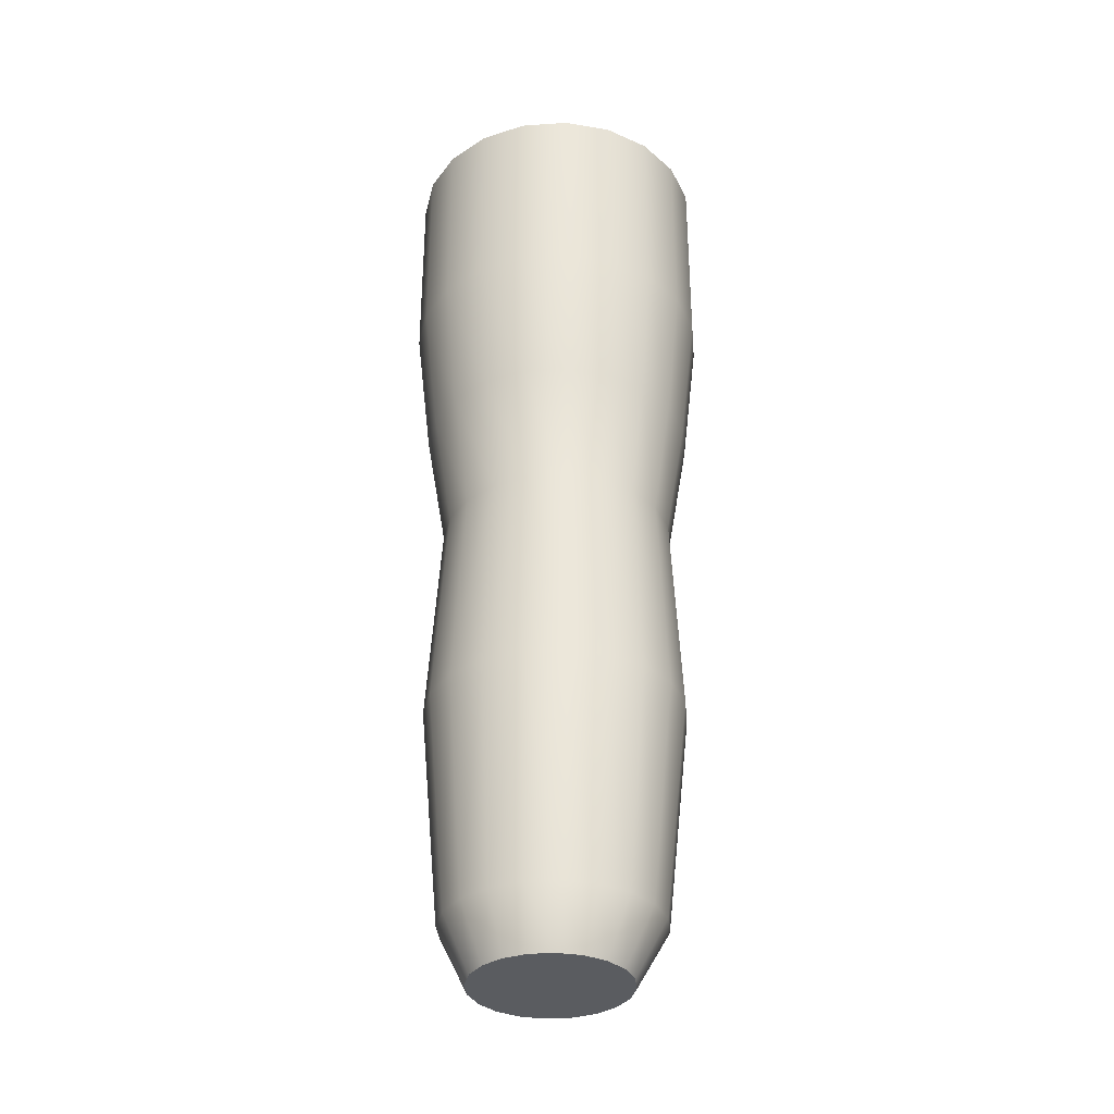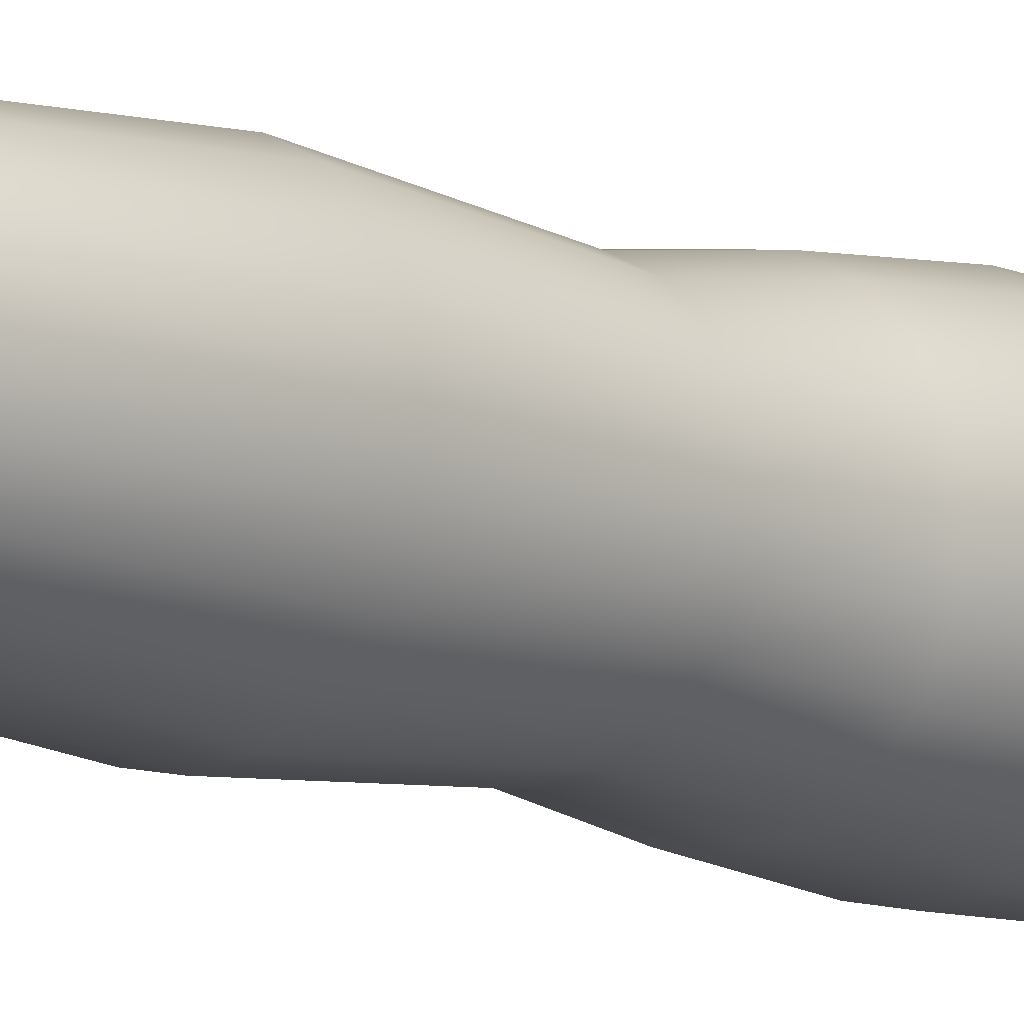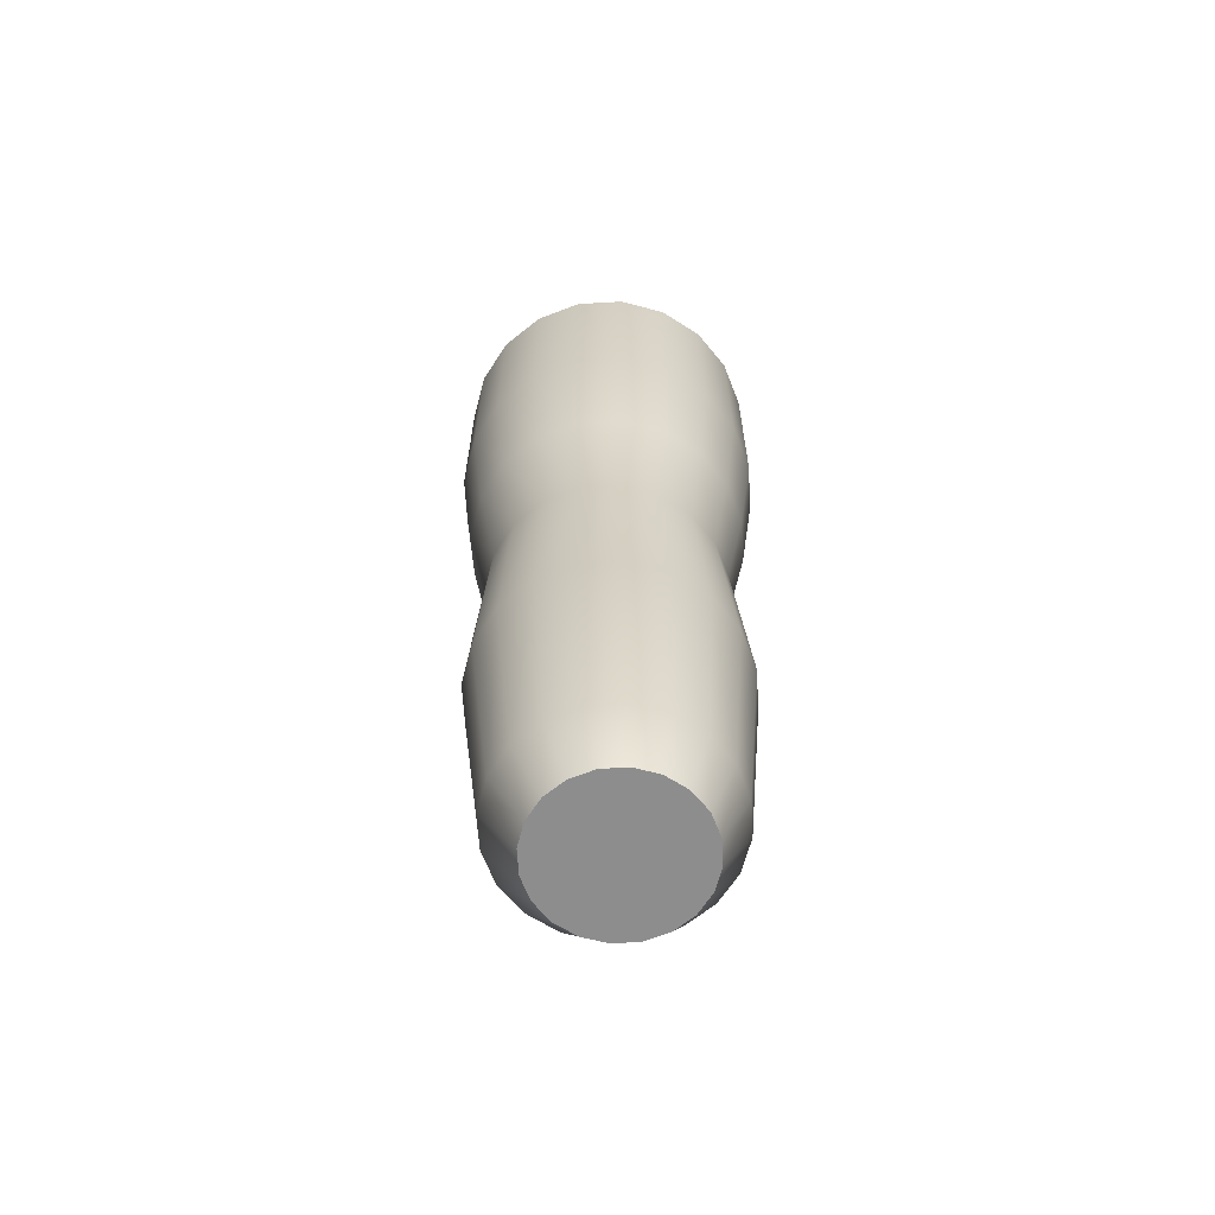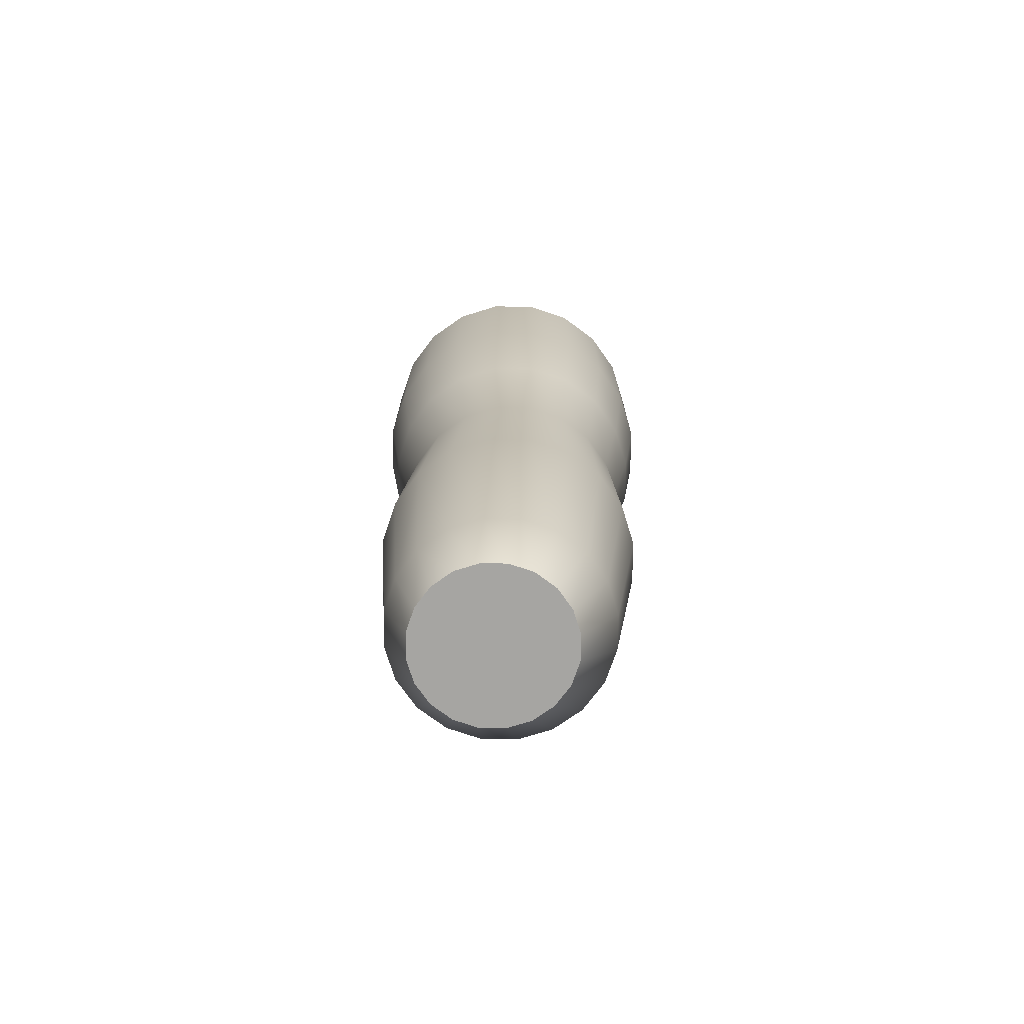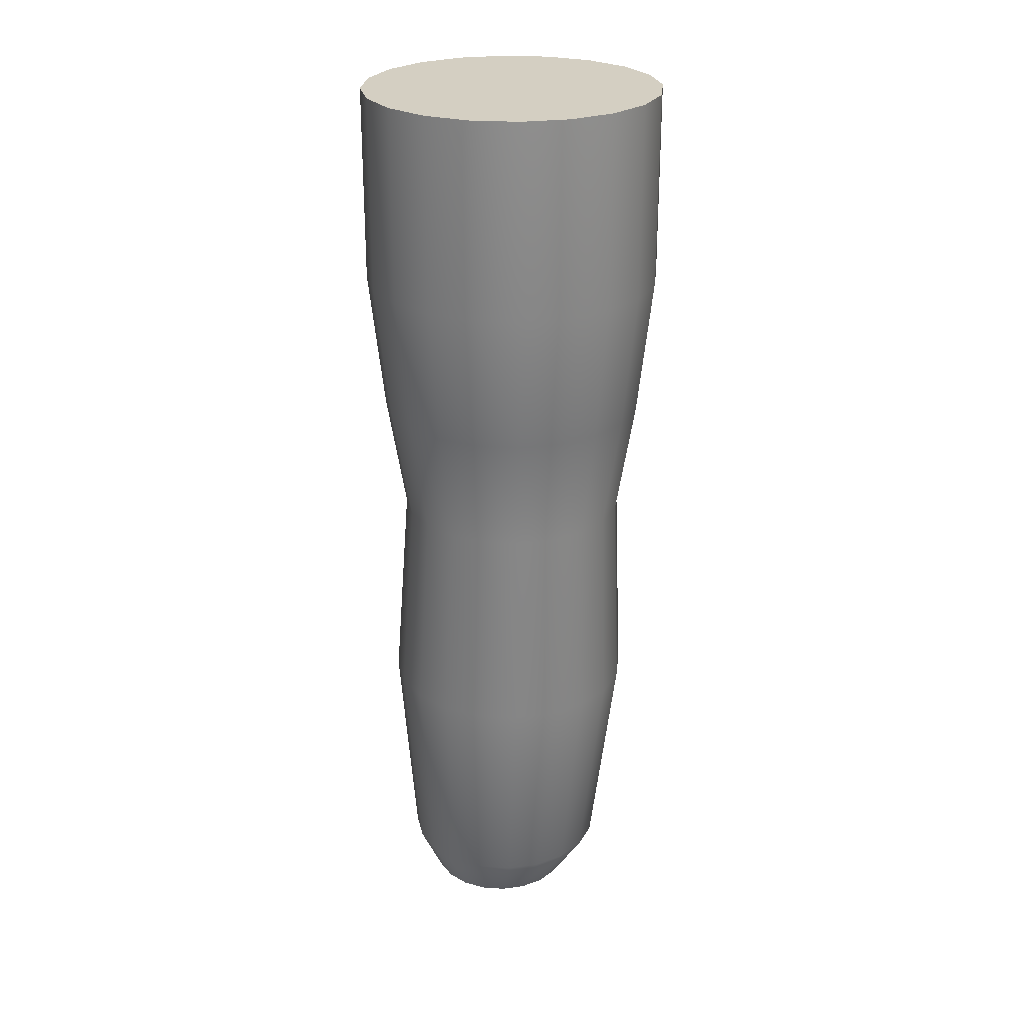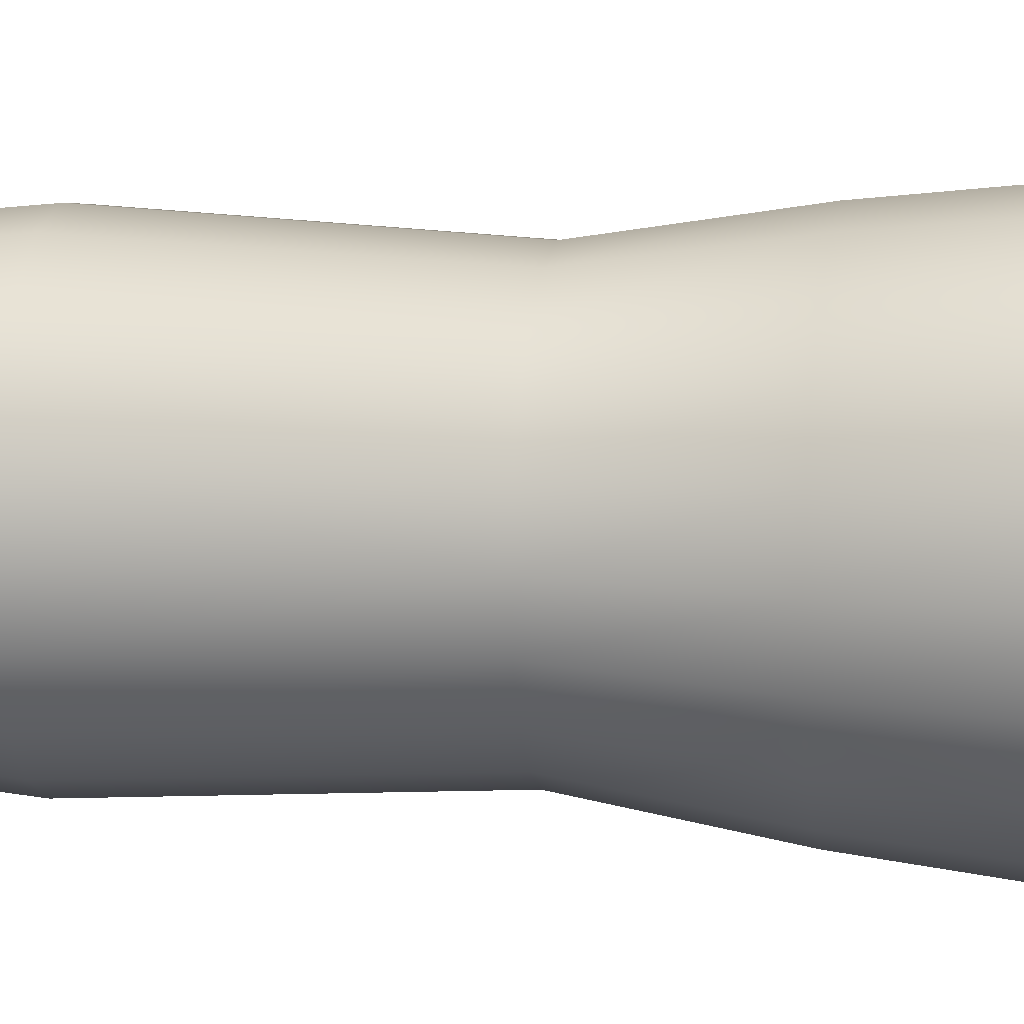
<metadata>
{"format":"obj","ext":"obj","renderer":"f3d","projection":"perspective","resolution":1024,"background":"white","views":[{"elev":-34.2,"azim":104.2,"up":"+Y"},{"elev":-9.5,"azim":42.8,"up":"+Z"},{"elev":-64.6,"azim":66.3,"up":"+Y"},{"elev":-73.8,"azim":134.2,"up":"+Y"},{"elev":25.5,"azim":-129.1,"up":"+Y"},{"elev":12.4,"azim":99.3,"up":"+Z"}]}
</metadata>
<code>
g default
v -0.4058 -0.02634 -0.08683
v -0.4457 -0.02634 -0.1652
v -0.5079 -0.02634 -0.2273
v -0.5862 -0.02634 -0.2672
v -0.6731 -0.02634 -0.281
v -0.7599 -0.02634 -0.2672
v -0.8382 -0.02634 -0.2273
v -0.9004 -0.02634 -0.1652
v -0.9403 -0.02634 -0.08683
v -0.954 -0.02634 -0
v -0.9403 -0.02634 0.08683
v -0.9004 -0.02634 0.1652
v -0.8382 -0.02634 0.2273
v -0.7599 -0.02634 0.2672
v -0.6731 -0.02634 0.281
v -0.5862 -0.02634 0.2672
v -0.5079 -0.02634 0.2273
v -0.4457 -0.02634 0.1652
v -0.4058 -0.02634 0.08683
v -0.3921 -0.02634 -0
v -0.3357 0.185 -0.1202
v -0.3909 0.185 -0.2286
v -0.477 0.185 -0.3146
v -0.5854 0.185 -0.3699
v -0.7056 0.185 -0.3889
v -0.8257 0.185 -0.3699
v -0.9342 0.185 -0.3146
v -1.02 0.185 -0.2286
v -1.075 0.185 -0.1202
v -1.094 0.185 -0
v -1.075 0.185 0.1202
v -1.02 0.185 0.2286
v -0.9342 0.185 0.3146
v -0.8257 0.185 0.3699
v -0.7056 0.185 0.3889
v -0.5854 0.185 0.3699
v -0.477 0.185 0.3146
v -0.3909 0.185 0.2286
v -0.3357 0.185 0.1202
v -0.3167 0.185 -0
v -0.2883 1.007 -0.1455
v -0.3552 1.007 -0.2768
v -0.4594 1.007 -0.3809
v -0.5907 1.007 -0.4478
v -0.7362 1.007 -0.4709
v -0.8817 1.007 -0.4478
v -1.013 1.007 -0.3809
v -1.117 1.007 -0.2768
v -1.184 1.007 -0.1455
v -1.207 1.007 0
v -1.184 1.007 0.1455
v -1.117 1.007 0.2768
v -1.013 1.007 0.3809
v -0.8817 1.007 0.4478
v -0.7362 1.007 0.4709
v -0.5907 1.007 0.4478
v -0.4594 1.007 0.3809
v -0.3552 1.007 0.2768
v -0.2883 1.007 0.1455
v -0.2653 1.007 0
v -0.3501 1.781 -0.1325
v -0.411 1.781 -0.252
v -0.5059 1.781 -0.3468
v -0.6254 1.781 -0.4077
v -0.7579 1.781 -0.4287
v -0.8903 1.781 -0.4077
v -1.01 1.781 -0.3468
v -1.105 1.781 -0.252
v -1.166 1.781 -0.1325
v -1.187 1.781 -0
v -1.166 1.781 0.1325
v -1.105 1.781 0.252
v -1.01 1.781 0.3468
v -0.8903 1.781 0.4077
v -0.7579 1.781 0.4287
v -0.6254 1.781 0.4077
v -0.5059 1.781 0.3468
v -0.411 1.781 0.252
v -0.3501 1.781 0.1325
v -0.3291 1.781 -0
v -0.2812 2.217 -0.1549
v -0.3524 2.217 -0.2946
v -0.4633 2.217 -0.4054
v -0.603 2.217 -0.4766
v -0.7579 2.217 -0.5011
v -0.9127 2.217 -0.4766
v -1.052 2.217 -0.4054
v -1.163 2.217 -0.2946
v -1.234 2.217 -0.1549
v -1.259 2.217 0
v -1.234 2.217 0.1549
v -1.163 2.217 0.2946
v -1.052 2.217 0.4054
v -0.9127 2.217 0.4766
v -0.7579 2.217 0.5011
v -0.603 2.217 0.4766
v -0.4633 2.217 0.4054
v -0.3524 2.217 0.2946
v -0.2812 2.217 0.1549
v -0.2567 2.217 0
v -0.2262 2.731 -0.1728
v -0.3056 2.731 -0.3286
v -0.4293 2.731 -0.4523
v -0.5851 2.731 -0.5317
v -0.7579 2.731 -0.559
v -0.9306 2.731 -0.5317
v -1.086 2.731 -0.4523
v -1.21 2.731 -0.3286
v -1.29 2.731 -0.1728
v -1.317 2.731 0
v -1.29 2.731 0.1728
v -1.21 2.731 0.3286
v -1.086 2.731 0.4523
v -0.9306 2.731 0.5317
v -0.7579 2.731 0.559
v -0.5851 2.731 0.5317
v -0.4293 2.731 0.4523
v -0.3056 2.731 0.3286
v -0.2262 2.731 0.1728
v -0.1988 2.731 0
v -0.2257 3.453 -0.1729
v -0.3051 3.453 -0.3289
v -0.4289 3.453 -0.4527
v -0.5849 3.453 -0.5322
v -0.7579 3.453 -0.5596
v -0.9308 3.453 -0.5322
v -1.087 3.453 -0.4527
v -1.211 3.453 -0.3289
v -1.29 3.453 -0.1729
v -1.317 3.453 0
v -1.29 3.453 0.1729
v -1.211 3.453 0.3289
v -1.087 3.453 0.4527
v -0.9308 3.453 0.5322
v -0.7579 3.453 0.5596
v -0.5849 3.453 0.5322
v -0.4289 3.453 0.4527
v -0.3051 3.453 0.3289
v -0.2257 3.453 0.1729
v -0.1983 3.453 0
v -0.7579 -0.02634 0
v -0.7579 3.453 -0
g pCylinder1
f 1 2 21
f 21 2 22
f 2 3 22
f 22 3 23
f 3 4 23
f 23 4 24
f 4 5 24
f 24 5 25
f 5 6 25
f 25 6 26
f 6 7 26
f 26 7 27
f 7 8 27
f 27 8 28
f 8 9 28
f 28 9 29
f 9 10 29
f 29 10 30
f 11 31 10
f 10 31 30
f 12 32 11
f 11 32 31
f 13 33 12
f 12 33 32
f 14 34 13
f 13 34 33
f 15 35 14
f 14 35 34
f 16 36 15
f 15 36 35
f 17 37 16
f 16 37 36
f 18 38 17
f 17 38 37
f 19 39 18
f 18 39 38
f 20 40 19
f 19 40 39
f 20 1 40
f 40 1 21
f 21 22 41
f 41 22 42
f 22 23 42
f 42 23 43
f 23 24 43
f 43 24 44
f 24 25 44
f 44 25 45
f 25 26 45
f 45 26 46
f 26 27 46
f 46 27 47
f 27 28 47
f 47 28 48
f 28 29 48
f 48 29 49
f 29 30 49
f 49 30 50
f 31 51 30
f 30 51 50
f 32 52 31
f 31 52 51
f 33 53 32
f 32 53 52
f 34 54 33
f 33 54 53
f 35 55 34
f 34 55 54
f 36 56 35
f 35 56 55
f 37 57 36
f 36 57 56
f 38 58 37
f 37 58 57
f 39 59 38
f 38 59 58
f 40 60 39
f 39 60 59
f 40 21 60
f 60 21 41
f 41 42 61
f 61 42 62
f 42 43 62
f 62 43 63
f 43 44 63
f 63 44 64
f 44 45 64
f 64 45 65
f 45 46 65
f 65 46 66
f 46 47 66
f 66 47 67
f 47 48 67
f 67 48 68
f 48 49 68
f 68 49 69
f 49 50 69
f 69 50 70
f 51 71 50
f 50 71 70
f 52 72 51
f 51 72 71
f 53 73 52
f 52 73 72
f 54 74 53
f 53 74 73
f 55 75 54
f 54 75 74
f 56 76 55
f 55 76 75
f 57 77 56
f 56 77 76
f 58 78 57
f 57 78 77
f 59 79 58
f 58 79 78
f 60 80 59
f 59 80 79
f 60 41 80
f 80 41 61
f 61 62 81
f 81 62 82
f 62 63 82
f 82 63 83
f 63 64 83
f 83 64 84
f 64 65 84
f 84 65 85
f 65 66 85
f 85 66 86
f 66 67 86
f 86 67 87
f 67 68 87
f 87 68 88
f 68 69 88
f 88 69 89
f 69 70 89
f 89 70 90
f 70 71 90
f 90 71 91
f 71 72 91
f 91 72 92
f 72 73 92
f 92 73 93
f 73 74 93
f 93 74 94
f 74 75 94
f 94 75 95
f 75 76 95
f 95 76 96
f 76 77 96
f 96 77 97
f 77 78 97
f 97 78 98
f 78 79 98
f 98 79 99
f 79 80 99
f 99 80 100
f 80 61 100
f 100 61 81
f 81 82 101
f 101 82 102
f 82 83 102
f 102 83 103
f 83 84 103
f 103 84 104
f 84 85 104
f 104 85 105
f 85 86 105
f 105 86 106
f 86 87 106
f 106 87 107
f 87 88 107
f 107 88 108
f 88 89 108
f 108 89 109
f 89 90 109
f 109 90 110
f 90 91 110
f 110 91 111
f 91 92 111
f 111 92 112
f 92 93 112
f 112 93 113
f 93 94 113
f 113 94 114
f 94 95 114
f 114 95 115
f 95 96 115
f 115 96 116
f 96 97 116
f 116 97 117
f 97 98 117
f 117 98 118
f 98 99 118
f 118 99 119
f 99 100 119
f 119 100 120
f 100 81 120
f 120 81 101
f 101 102 121
f 121 102 122
f 102 103 122
f 122 103 123
f 103 104 123
f 123 104 124
f 104 105 124
f 124 105 125
f 105 106 125
f 125 106 126
f 106 107 126
f 126 107 127
f 107 108 127
f 127 108 128
f 108 109 128
f 128 109 129
f 109 110 129
f 129 110 130
f 110 111 130
f 130 111 131
f 111 112 131
f 131 112 132
f 112 113 132
f 132 113 133
f 113 114 133
f 133 114 134
f 114 115 134
f 134 115 135
f 115 116 135
f 135 116 136
f 116 117 136
f 136 117 137
f 117 118 137
f 137 118 138
f 118 119 138
f 138 119 139
f 119 120 139
f 139 120 140
f 120 101 140
f 140 101 121
f 2 1 141
f 3 2 141
f 4 3 141
f 5 4 141
f 6 5 141
f 7 6 141
f 8 7 141
f 9 8 141
f 10 9 141
f 11 10 141
f 12 11 141
f 13 12 141
f 14 13 141
f 15 14 141
f 16 15 141
f 17 16 141
f 18 17 141
f 19 18 141
f 20 19 141
f 1 20 141
f 121 122 142
f 122 123 142
f 123 124 142
f 124 125 142
f 125 126 142
f 126 127 142
f 127 128 142
f 128 129 142
f 129 130 142
f 130 131 142
f 131 132 142
f 132 133 142
f 133 134 142
f 134 135 142
f 135 136 142
f 136 137 142
f 137 138 142
f 138 139 142
f 139 140 142
f 140 121 142

</code>
